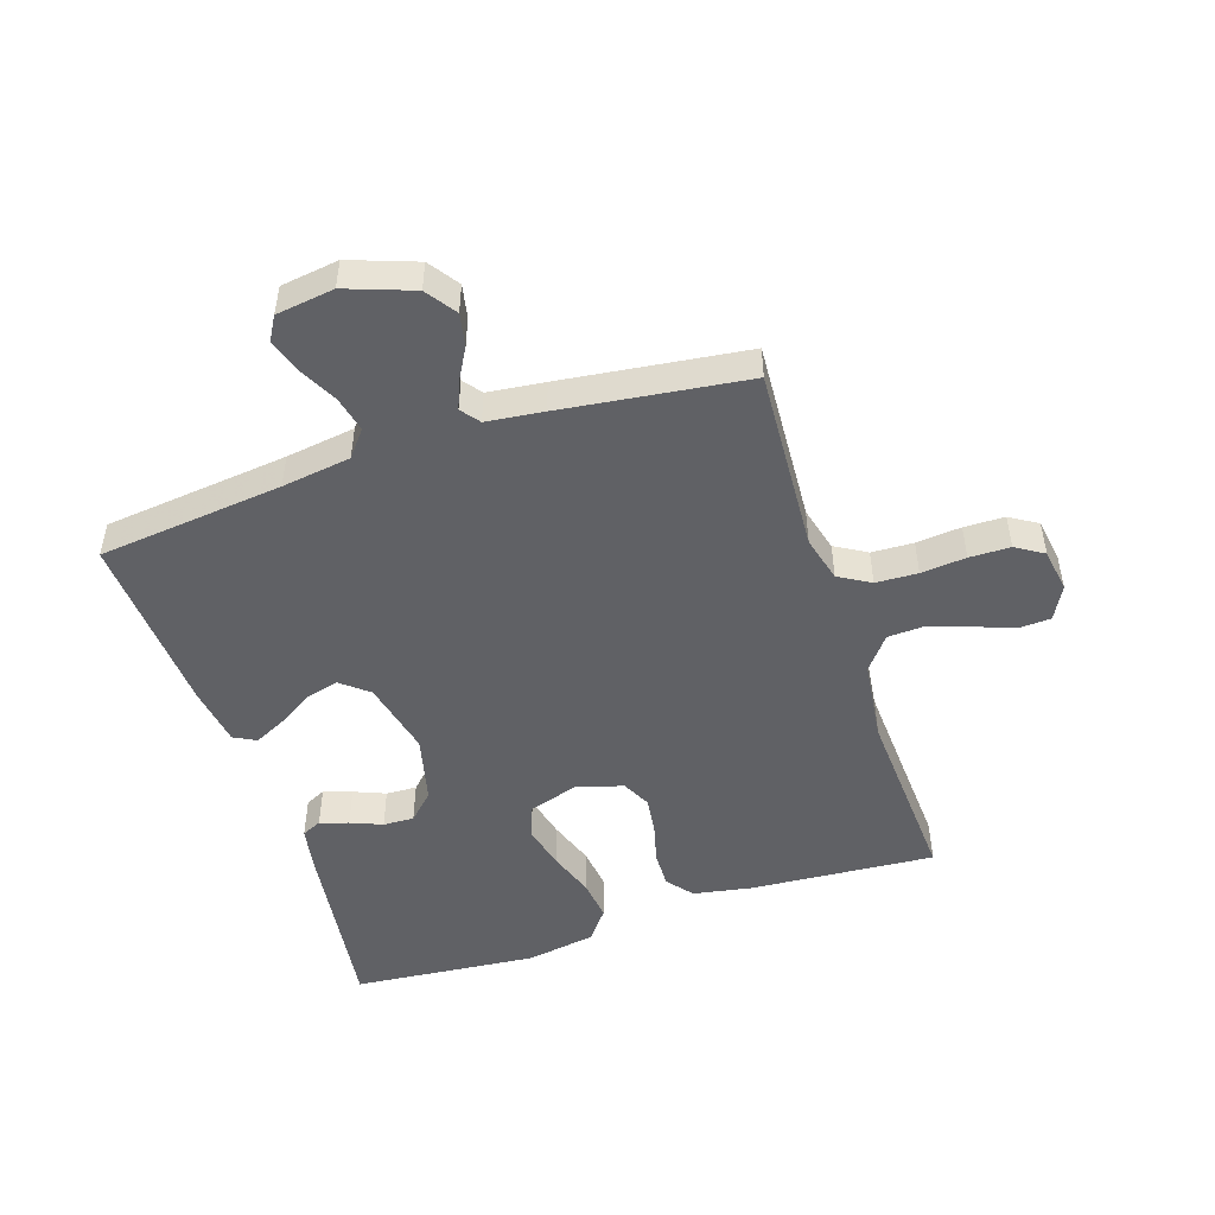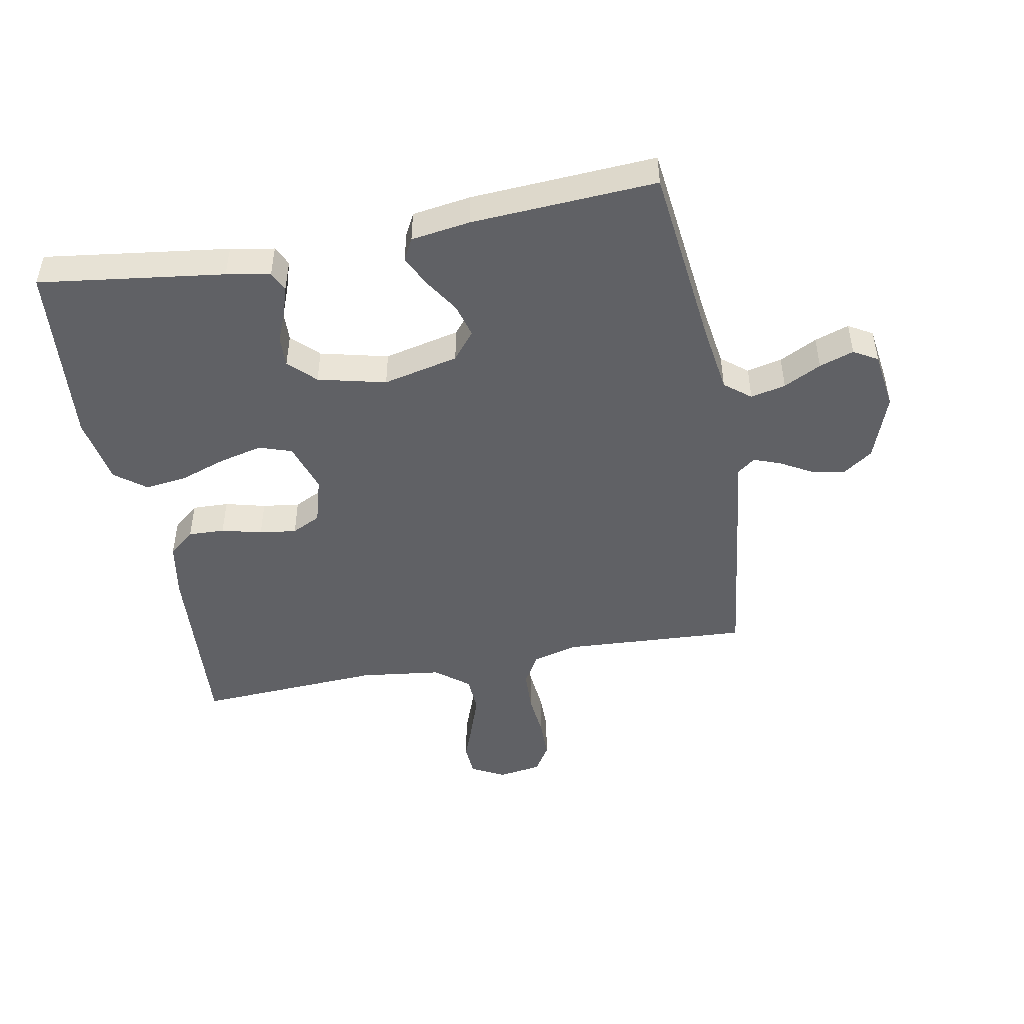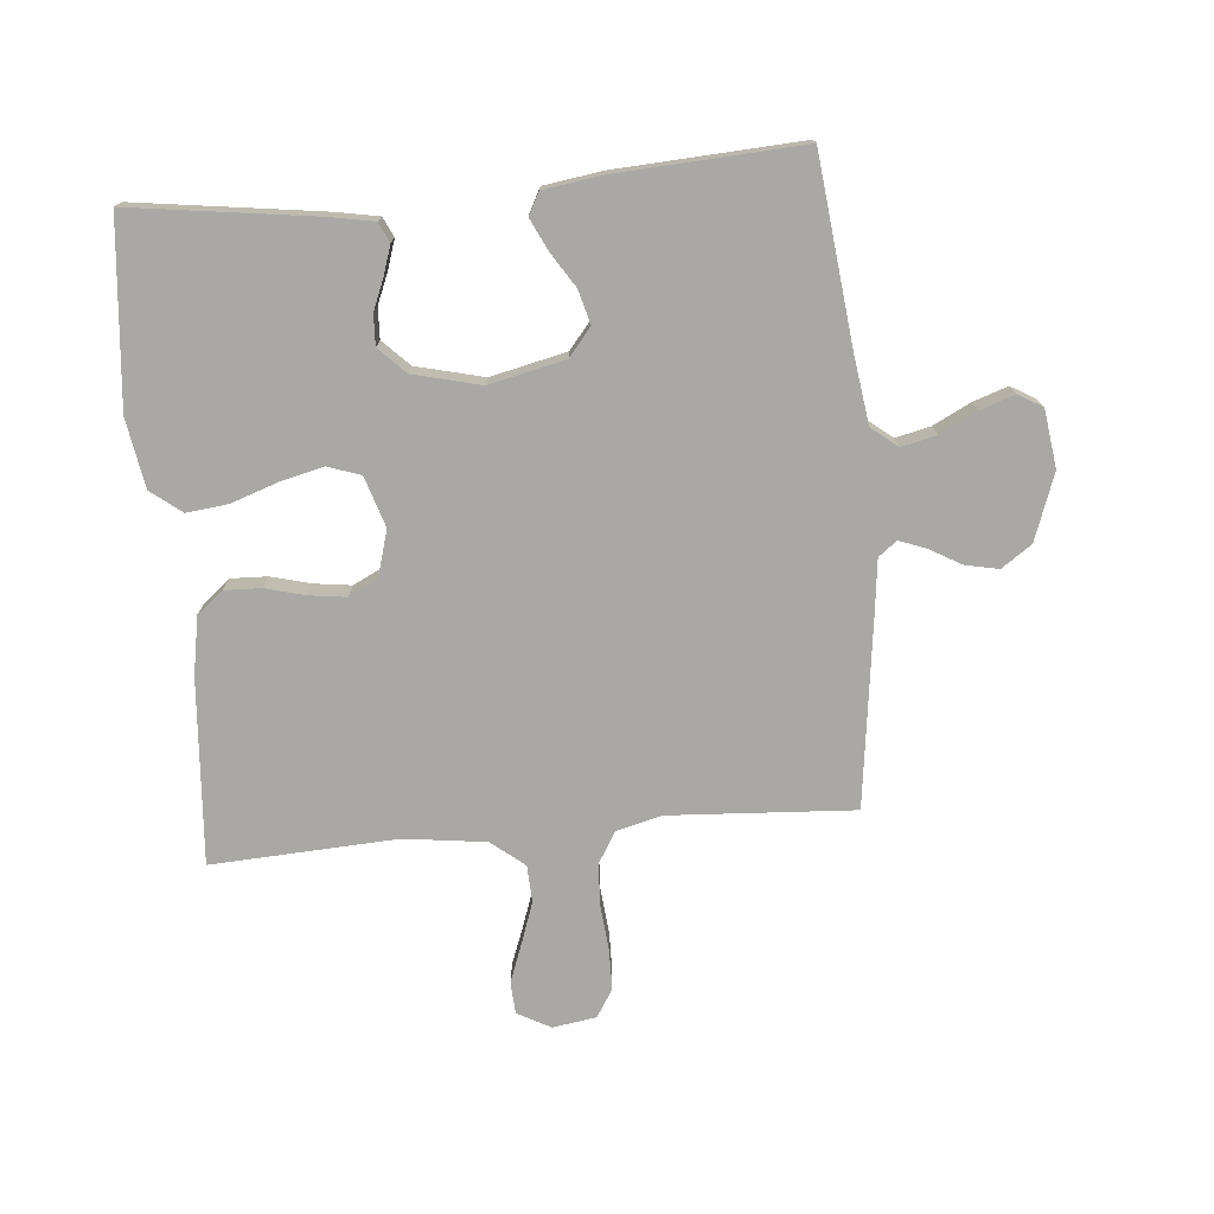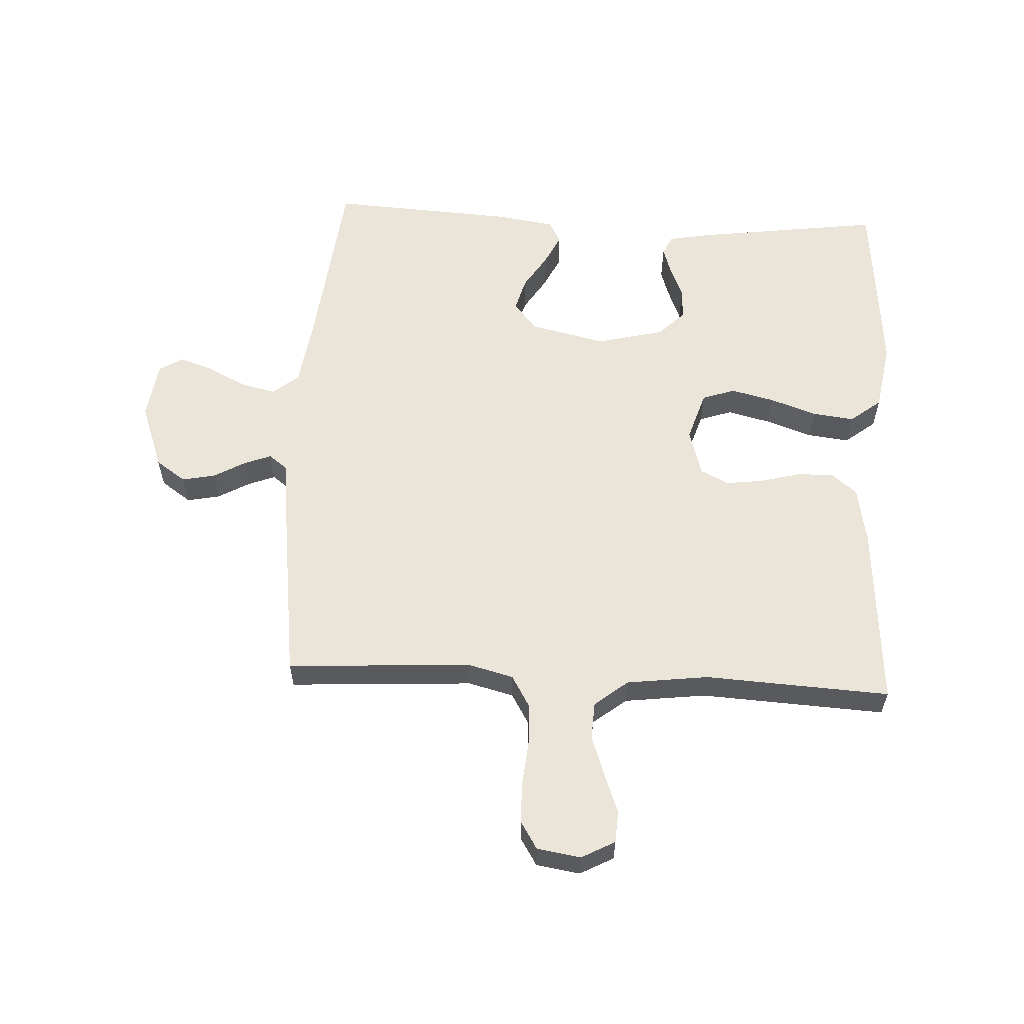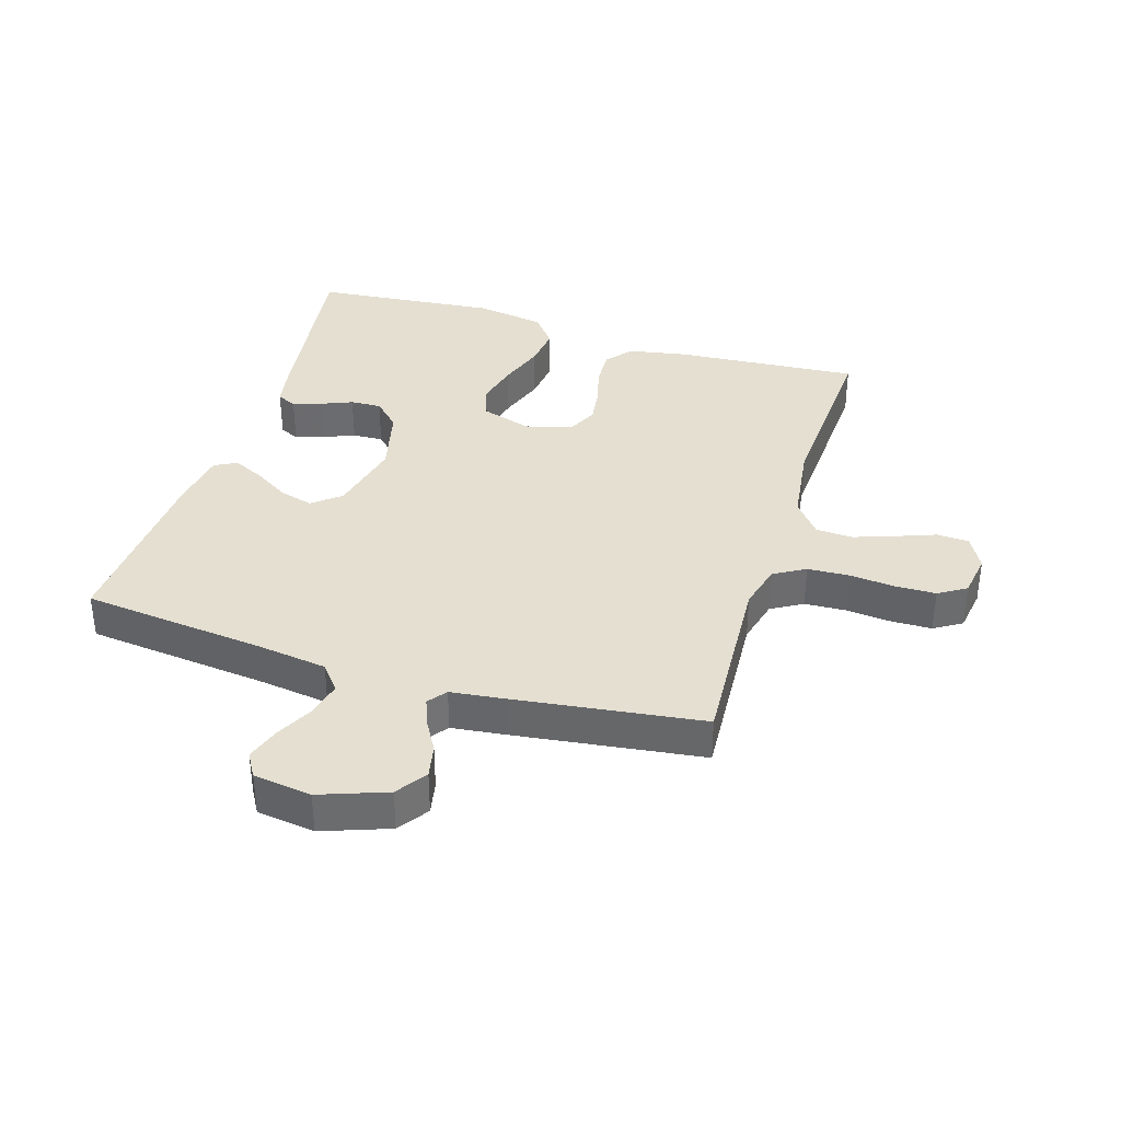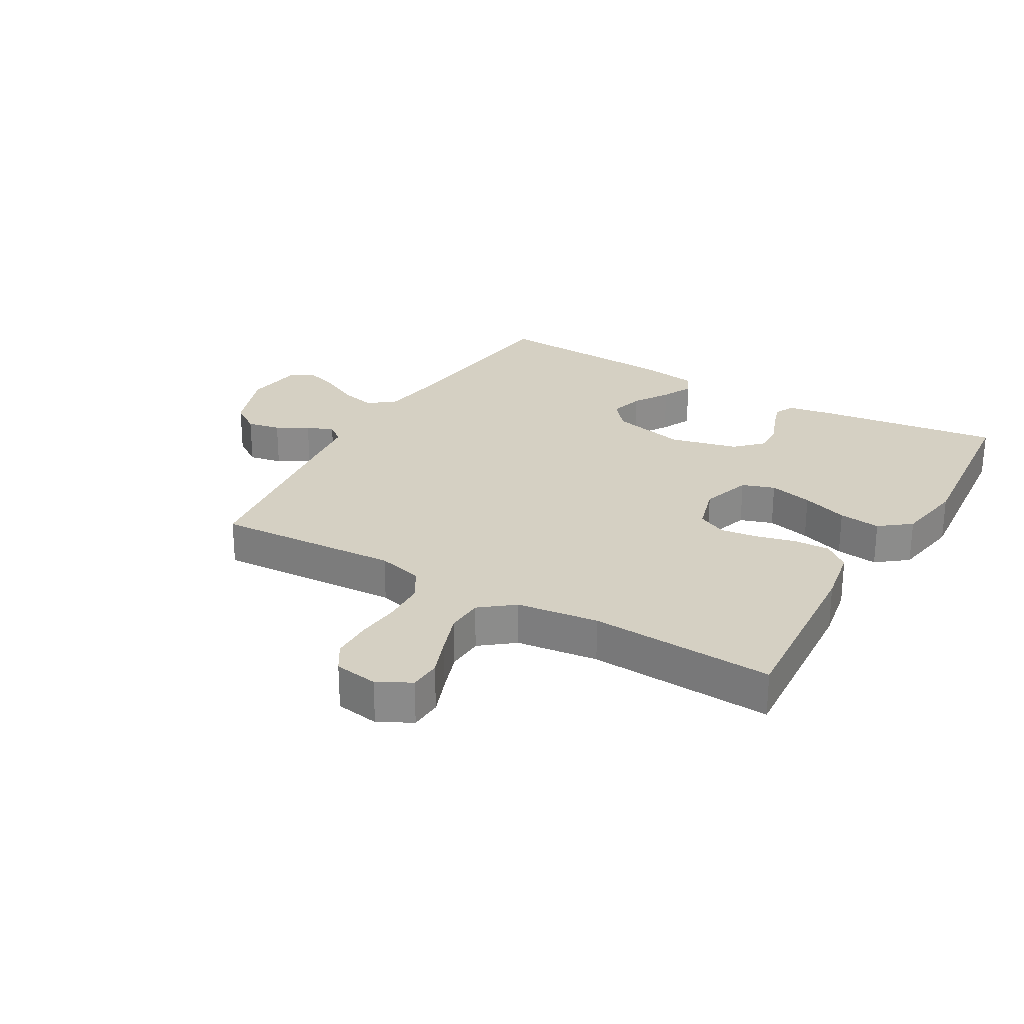
<metadata>
{"format":"obj","ext":"obj","renderer":"f3d","projection":"perspective","resolution":1024,"background":"white","views":[{"elev":-49.2,"azim":108.3,"up":"+Y"},{"elev":-47.7,"azim":10.8,"up":"+Y"},{"elev":-74.9,"azim":5.1,"up":"+Y"},{"elev":58.8,"azim":-177.0,"up":"+Y"},{"elev":36.6,"azim":107.1,"up":"+Y"},{"elev":26.3,"azim":-149.8,"up":"+Y"}]}
</metadata>
<code>
v 0.5 0.07 0.5
v 0.533 0.07 0.2
v 0.549 0.07 0.088
v 0.591 0.07 0.054
v 0.648 0.07 0.067
v 0.709 0.07 0.098
v 0.765 0.07 0.117
v 0.804 0.07 0.094
v 0.817 0.07 0
v 0.778 0.07 -0.108
v 0.729 0.07 -0.142
v 0.675 0.07 -0.131
v 0.624 0.07 -0.102
v 0.58 0.07 -0.085
v 0.55 0.07 -0.108
v 0.539 0.07 -0.2
v 0.5 0.07 -0.5
v 0.2 0.07 -0.482
v 0.126 0.07 -0.501
v 0.096 0.07 -0.552
v 0.093 0.07 -0.62
v 0.1 0.07 -0.693
v 0.099 0.07 -0.759
v 0.071 0.07 -0.804
v 0 0.07 -0.815
v -0.054 0.07 -0.786
v -0.057 0.07 -0.734
v -0.033 0.07 -0.67
v -0.01 0.07 -0.604
v -0.013 0.07 -0.544
v -0.067 0.07 -0.501
v -0.2 0.07 -0.484
v -0.5 0.07 -0.5
v -0.478 0.07 -0.2
v -0.461 0.07 -0.106
v -0.419 0.07 -0.072
v -0.36 0.07 -0.074
v -0.295 0.07 -0.091
v -0.235 0.07 -0.099
v -0.188 0.07 -0.076
v -0.166 0.07 0
v -0.192 0.07 0.082
v -0.245 0.07 0.1
v -0.316 0.07 0.083
v -0.391 0.07 0.057
v -0.459 0.07 0.049
v -0.509 0.07 0.088
v -0.528 0.07 0.2
v -0.5 0.07 0.5
v -0.2 0.07 0.459
v -0.129 0.07 0.446
v -0.114 0.07 0.414
v -0.129 0.07 0.368
v -0.15 0.07 0.317
v -0.152 0.07 0.267
v -0.11 0.07 0.225
v 0 0.07 0.198
v 0.123 0.07 0.226
v 0.16 0.07 0.271
v 0.145 0.07 0.326
v 0.109 0.07 0.383
v 0.085 0.07 0.433
v 0.104 0.07 0.469
v 0.2 0.07 0.483
v 0.5 0 0.5
v 0.533 0 0.2
v 0.549 0 0.088
v 0.591 0 0.054
v 0.648 0 0.067
v 0.709 0 0.098
v 0.765 0 0.117
v 0.804 0 0.094
v 0.817 0 0
v 0.778 0 -0.108
v 0.729 0 -0.142
v 0.675 0 -0.131
v 0.624 0 -0.102
v 0.58 0 -0.085
v 0.55 0 -0.108
v 0.539 0 -0.2
v 0.5 0 -0.5
v 0.2 0 -0.482
v 0.126 0 -0.501
v 0.096 0 -0.552
v 0.093 0 -0.62
v 0.1 0 -0.693
v 0.099 0 -0.759
v 0.071 0 -0.804
v 0 0 -0.815
v -0.054 0 -0.786
v -0.057 0 -0.734
v -0.033 0 -0.67
v -0.01 0 -0.604
v -0.013 0 -0.544
v -0.067 0 -0.501
v -0.2 0 -0.484
v -0.5 0 -0.5
v -0.478 0 -0.2
v -0.461 0 -0.106
v -0.419 0 -0.072
v -0.36 0 -0.074
v -0.295 0 -0.091
v -0.235 0 -0.099
v -0.188 0 -0.076
v -0.166 0 0
v -0.192 0 0.082
v -0.245 0 0.1
v -0.316 0 0.083
v -0.391 0 0.057
v -0.459 0 0.049
v -0.509 0 0.088
v -0.528 0 0.2
v -0.5 0 0.5
v -0.2 0 0.459
v -0.129 0 0.446
v -0.114 0 0.414
v -0.129 0 0.368
v -0.15 0 0.317
v -0.152 0 0.267
v -0.11 0 0.225
v 0 0 0.198
v 0.123 0 0.226
v 0.16 0 0.271
v 0.145 0 0.326
v 0.109 0 0.383
v 0.085 0 0.433
v 0.104 0 0.469
v 0.2 0 0.483
f 64 1 2
f 63 64 2
f 62 63 2
f 61 62 2
f 60 61 2
f 59 60 2 3
f 58 59 3 4
f 57 58 4
f 52 53 54
f 51 52 54
f 50 51 54
f 49 50 54
f 48 49 54
f 47 48 54
f 46 47 54
f 45 46 54
f 44 45 54
f 43 44 54 55
f 42 43 55 56
f 36 37 38
f 35 36 38
f 34 35 38
f 33 34 38
f 32 33 38
f 31 32 38 39
f 30 31 39 40
f 26 27 28
f 25 26 28
f 24 25 28
f 23 24 28
f 22 23 28
f 21 22 28
f 20 21 28 29
f 19 20 29 30
f 15 16 17 18
f 15 18 19
f 11 12 13
f 10 11 13
f 9 10 13
f 8 9 13
f 7 8 13
f 6 7 13
f 5 6 13
f 4 5 13 14
f 57 4 14 15
f 57 15 19
f 56 57 19
f 42 56 19
f 41 42 19
f 19 30 40 41
f 66 65 128
f 66 128 127
f 66 127 126
f 66 126 125
f 66 125 124
f 67 66 124 123
f 68 67 123 122
f 68 122 121
f 118 117 116
f 118 116 115
f 118 115 114
f 118 114 113
f 118 113 112
f 118 112 111
f 118 111 110
f 118 110 109
f 118 109 108
f 119 118 108 107
f 120 119 107 106
f 102 101 100
f 102 100 99
f 102 99 98
f 102 98 97
f 102 97 96
f 103 102 96 95
f 104 103 95 94
f 92 91 90
f 92 90 89
f 92 89 88
f 92 88 87
f 92 87 86
f 92 86 85
f 93 92 85 84
f 94 93 84 83
f 82 81 80 79
f 83 82 79
f 77 76 75
f 77 75 74
f 77 74 73
f 77 73 72
f 77 72 71
f 77 71 70
f 77 70 69
f 78 77 69 68
f 79 78 68 121
f 83 79 121
f 83 121 120
f 83 120 106
f 83 106 105
f 105 104 94 83
f 1 65 66 2
f 2 66 67 3
f 3 67 68 4
f 4 68 69 5
f 5 69 70 6
f 6 70 71 7
f 7 71 72 8
f 8 72 73 9
f 9 73 74 10
f 10 74 75 11
f 11 75 76 12
f 12 76 77 13
f 13 77 78 14
f 14 78 79 15
f 15 79 80 16
f 16 80 81 17
f 17 81 82 18
f 18 82 83 19
f 19 83 84 20
f 20 84 85 21
f 21 85 86 22
f 22 86 87 23
f 23 87 88 24
f 24 88 89 25
f 25 89 90 26
f 26 90 91 27
f 27 91 92 28
f 28 92 93 29
f 29 93 94 30
f 30 94 95 31
f 31 95 96 32
f 32 96 97 33
f 33 97 98 34
f 34 98 99 35
f 35 99 100 36
f 36 100 101 37
f 37 101 102 38
f 38 102 103 39
f 39 103 104 40
f 40 104 105 41
f 41 105 106 42
f 42 106 107 43
f 43 107 108 44
f 44 108 109 45
f 45 109 110 46
f 46 110 111 47
f 47 111 112 48
f 48 112 113 49
f 49 113 114 50
f 50 114 115 51
f 51 115 116 52
f 52 116 117 53
f 53 117 118 54
f 54 118 119 55
f 55 119 120 56
f 56 120 121 57
f 57 121 122 58
f 58 122 123 59
f 59 123 124 60
f 60 124 125 61
f 61 125 126 62
f 62 126 127 63
f 63 127 128 64
f 64 128 65 1

</code>
